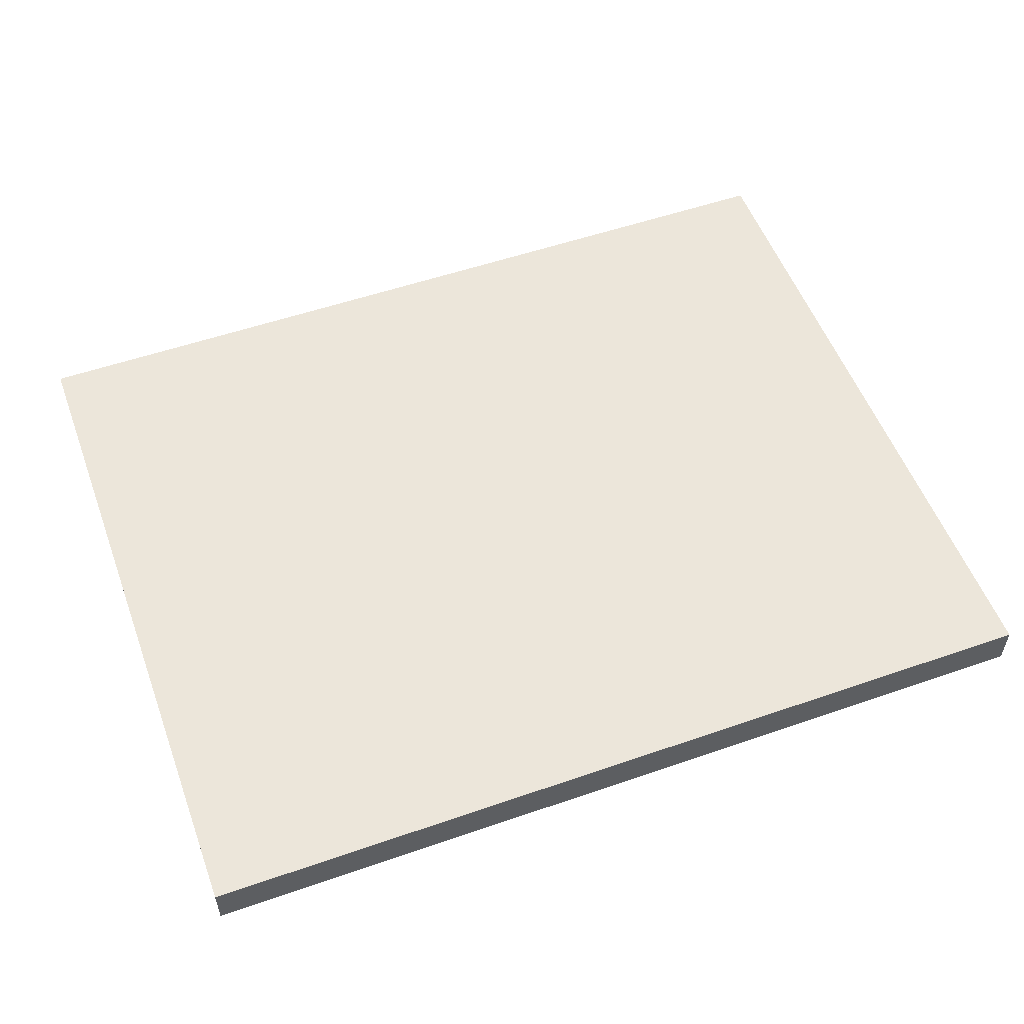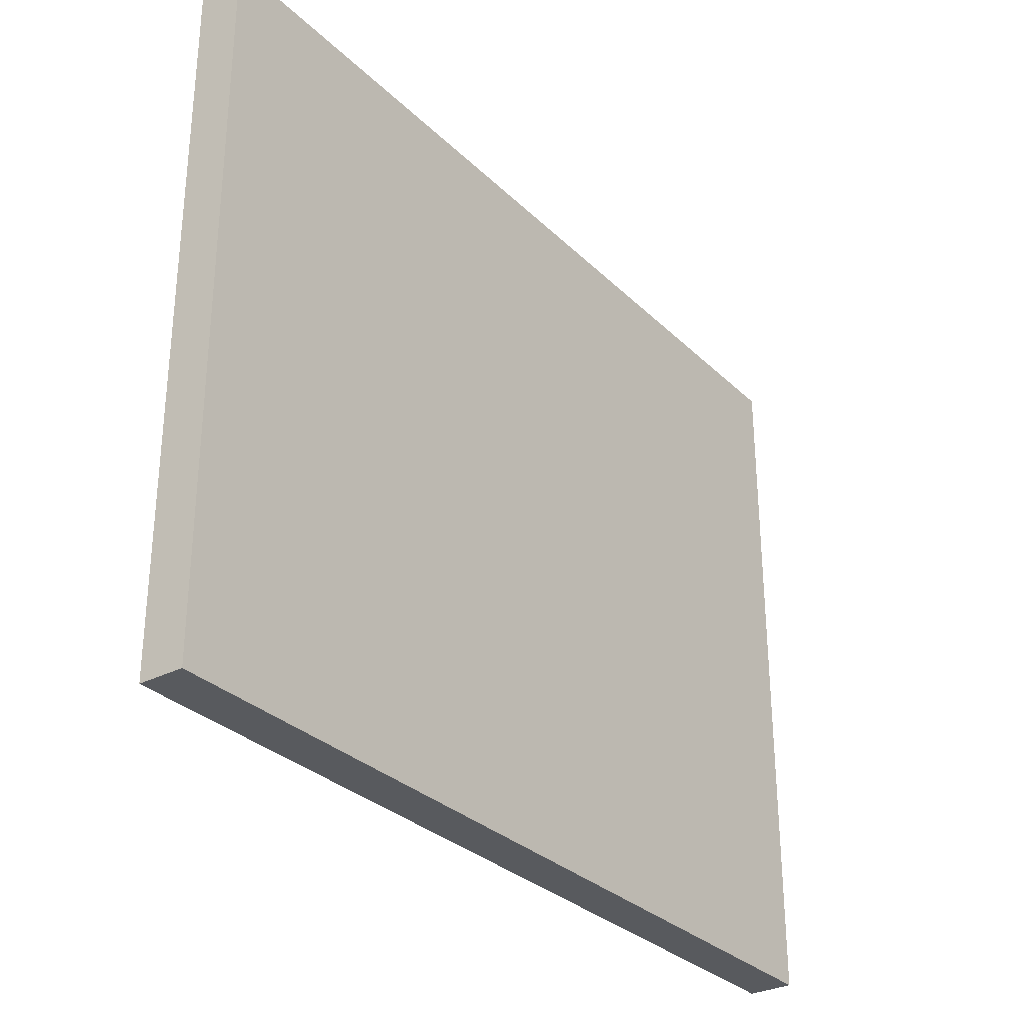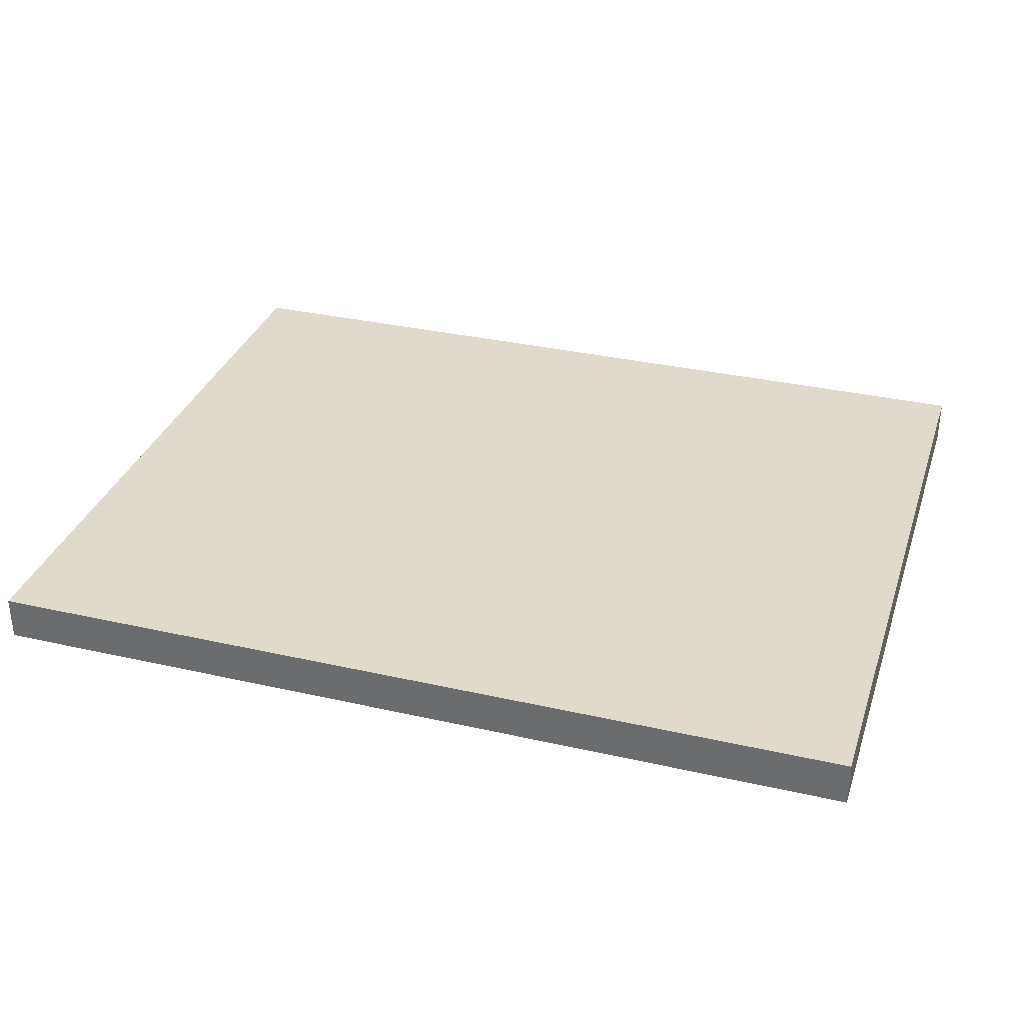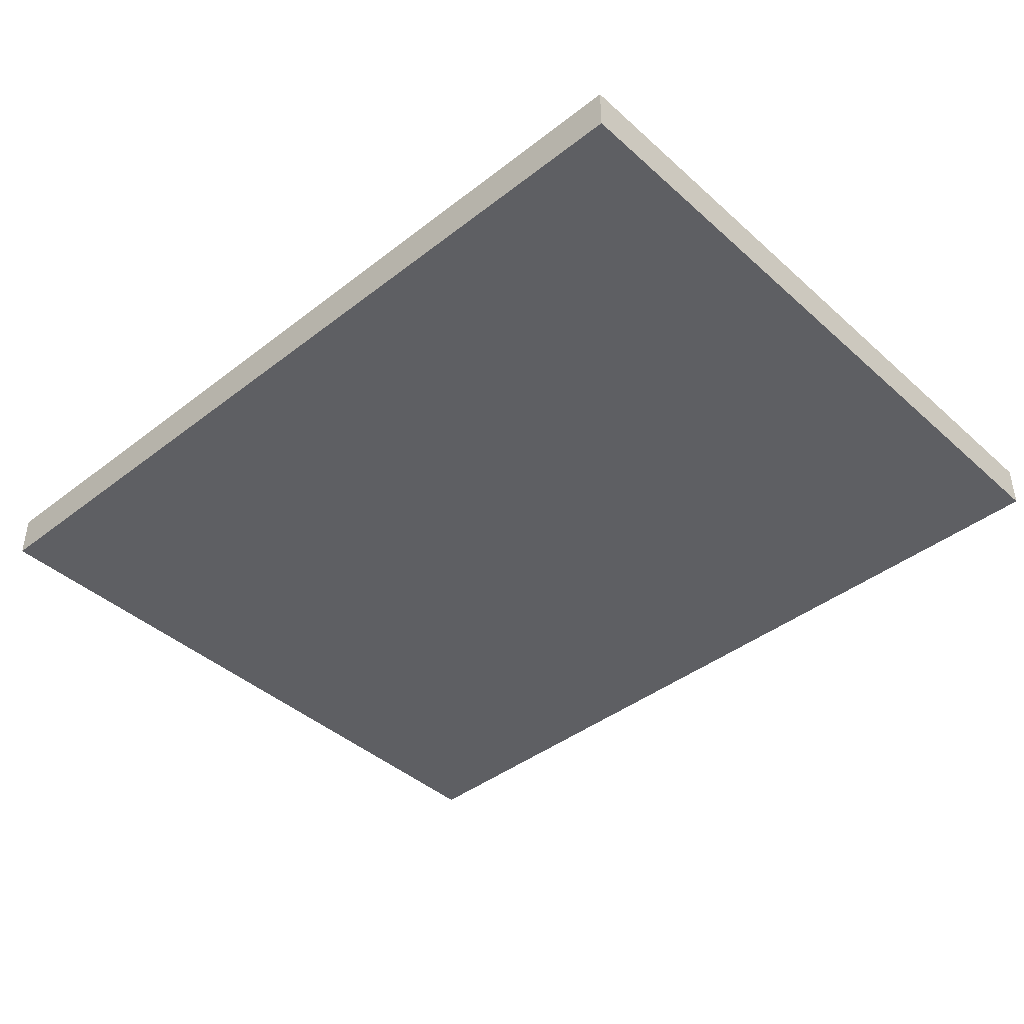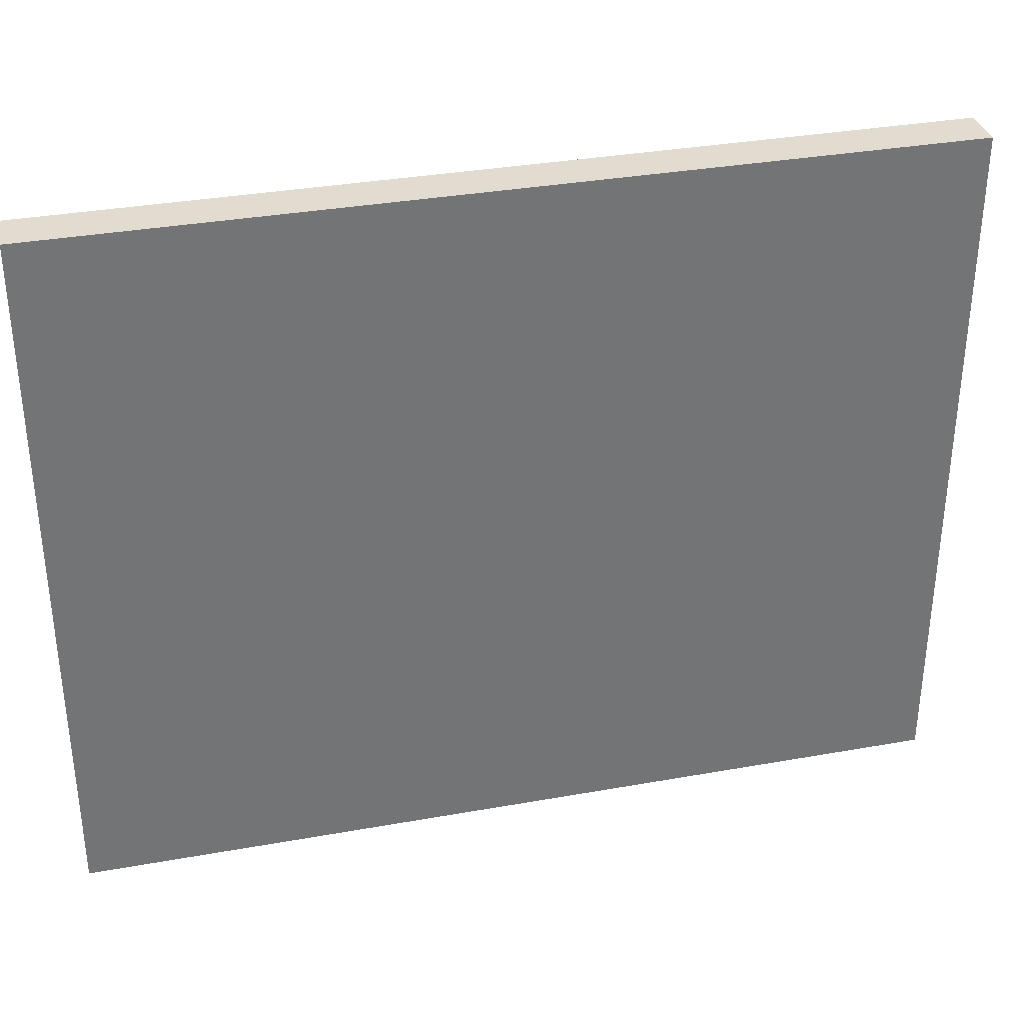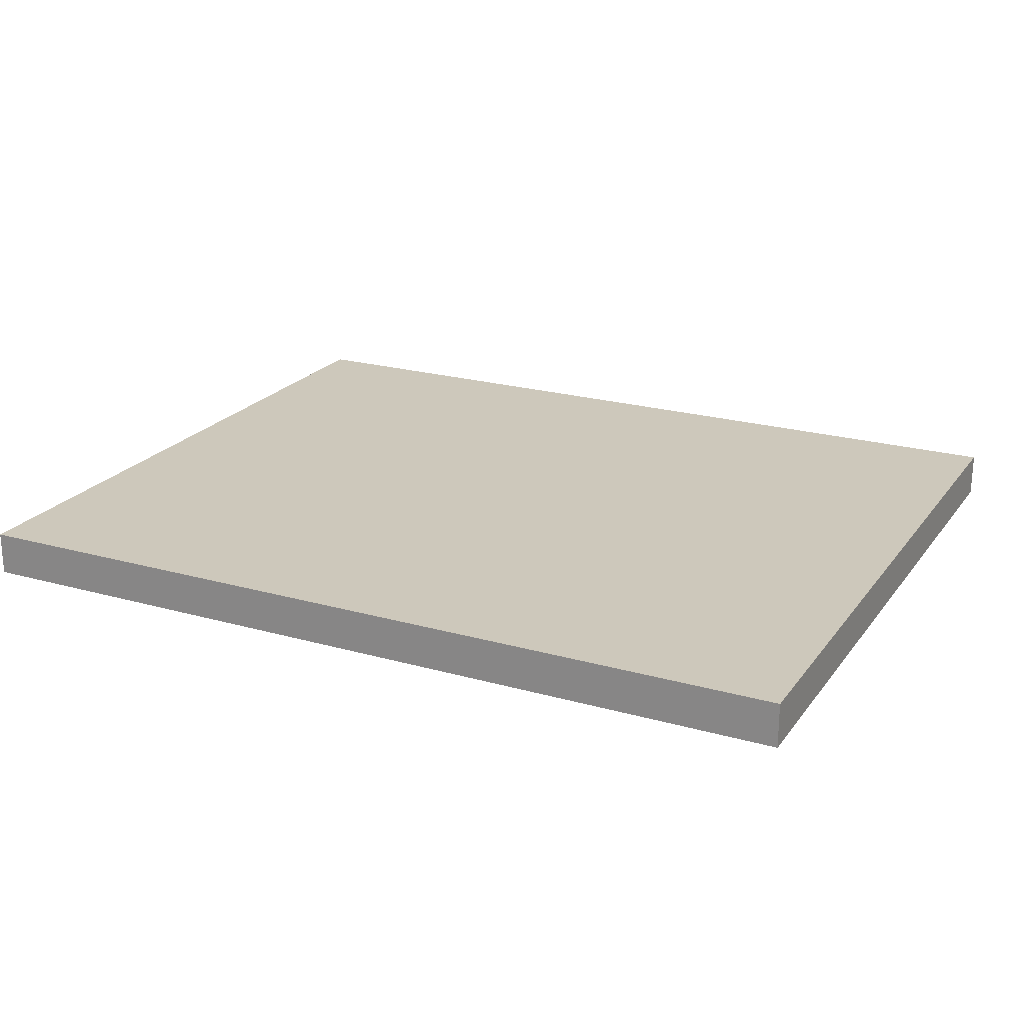
<metadata>
{"format":"obj","ext":"obj","renderer":"f3d","projection":"perspective","resolution":1024,"background":"white","views":[{"elev":54.2,"azim":159.8,"up":"+Y"},{"elev":-30.7,"azim":126.5,"up":"+Z"},{"elev":33.0,"azim":17.4,"up":"+Y"},{"elev":-41.8,"azim":43.0,"up":"+Y"},{"elev":34.3,"azim":166.4,"up":"+Z"},{"elev":21.9,"azim":-153.6,"up":"+Y"}]}
</metadata>
<code>
o court
v -10 -1  8
v  10 -1  8
v -10 -1 -8
v  10 -1 -8
v -10 -2  8
v  10 -2  8
v -10 -2 -8
v  10 -2 -8
f 1 2 3
f 2 4 3
f 5 7 6
f 6 7 8
f 5 6 1
f 6 2 1
f 7 3 8
f 8 3 4
f 7 5 3
f 5 1 3
f 6 8 2
f 8 4 2

</code>
